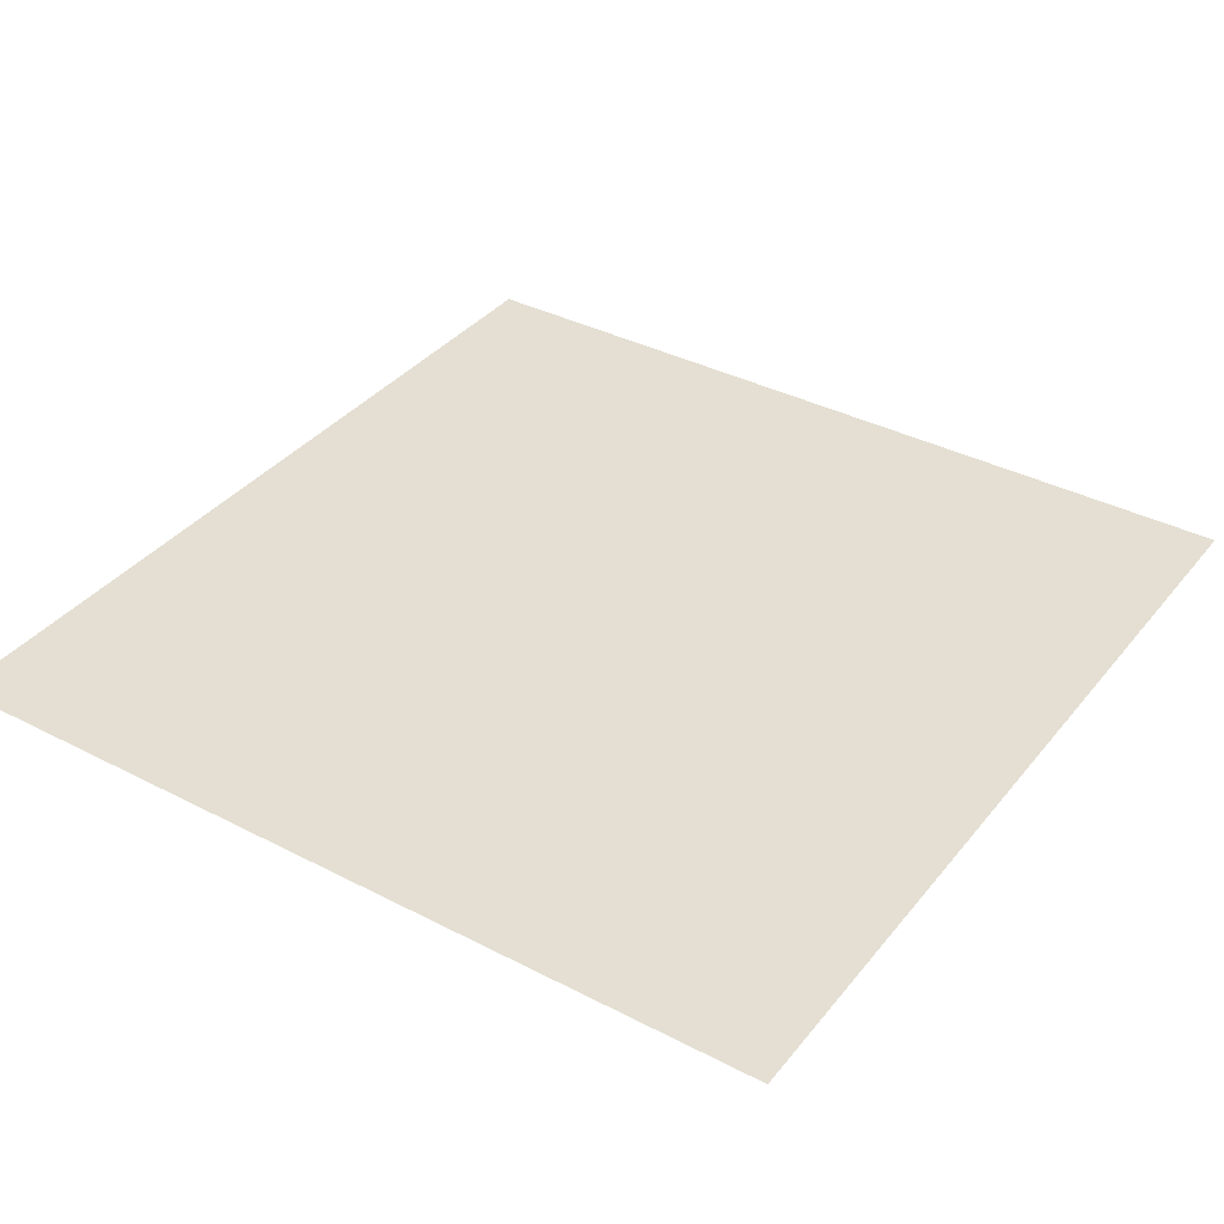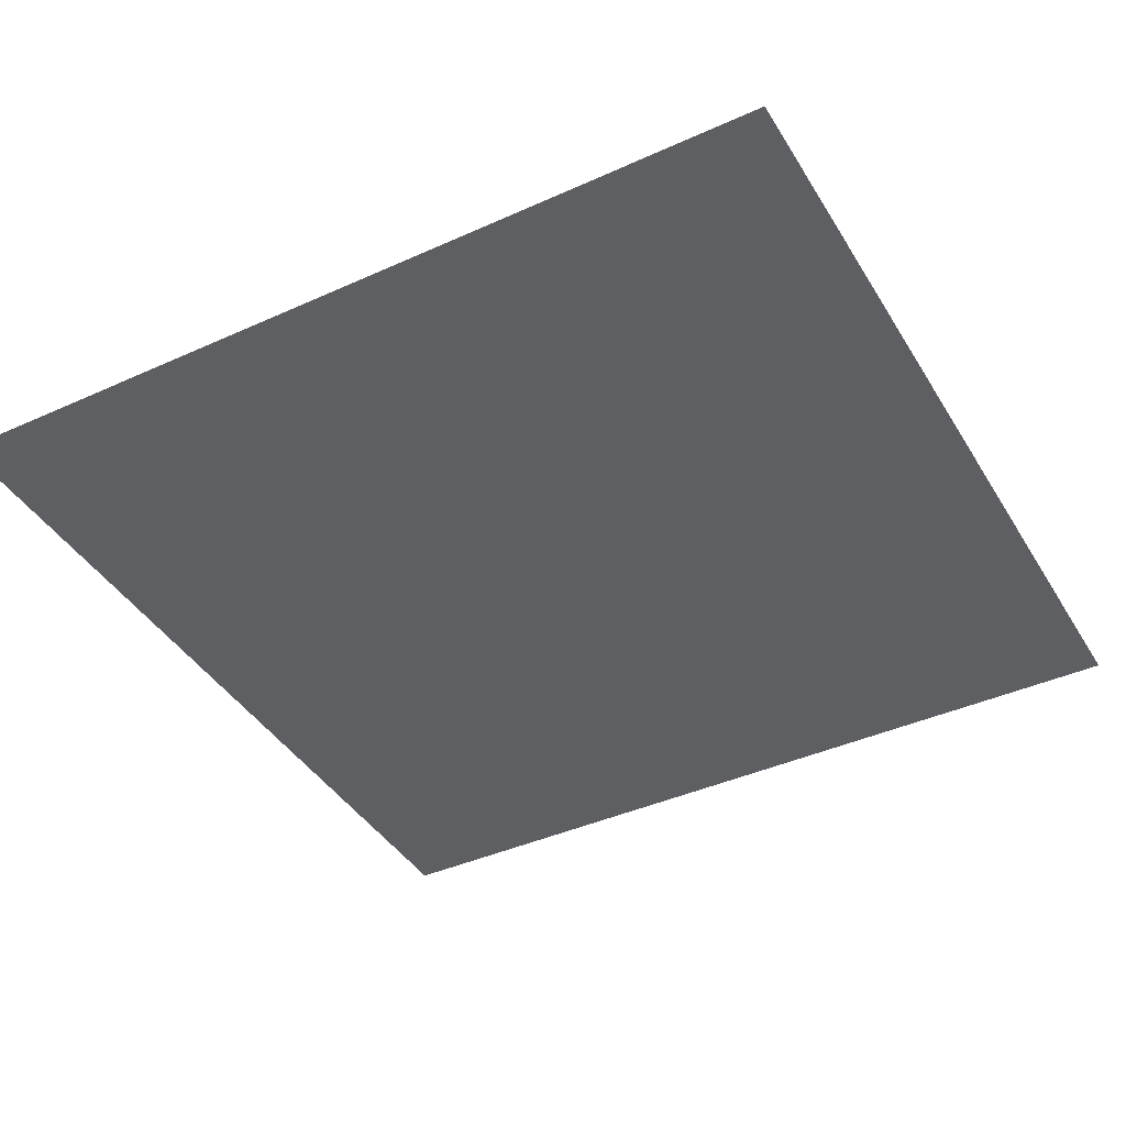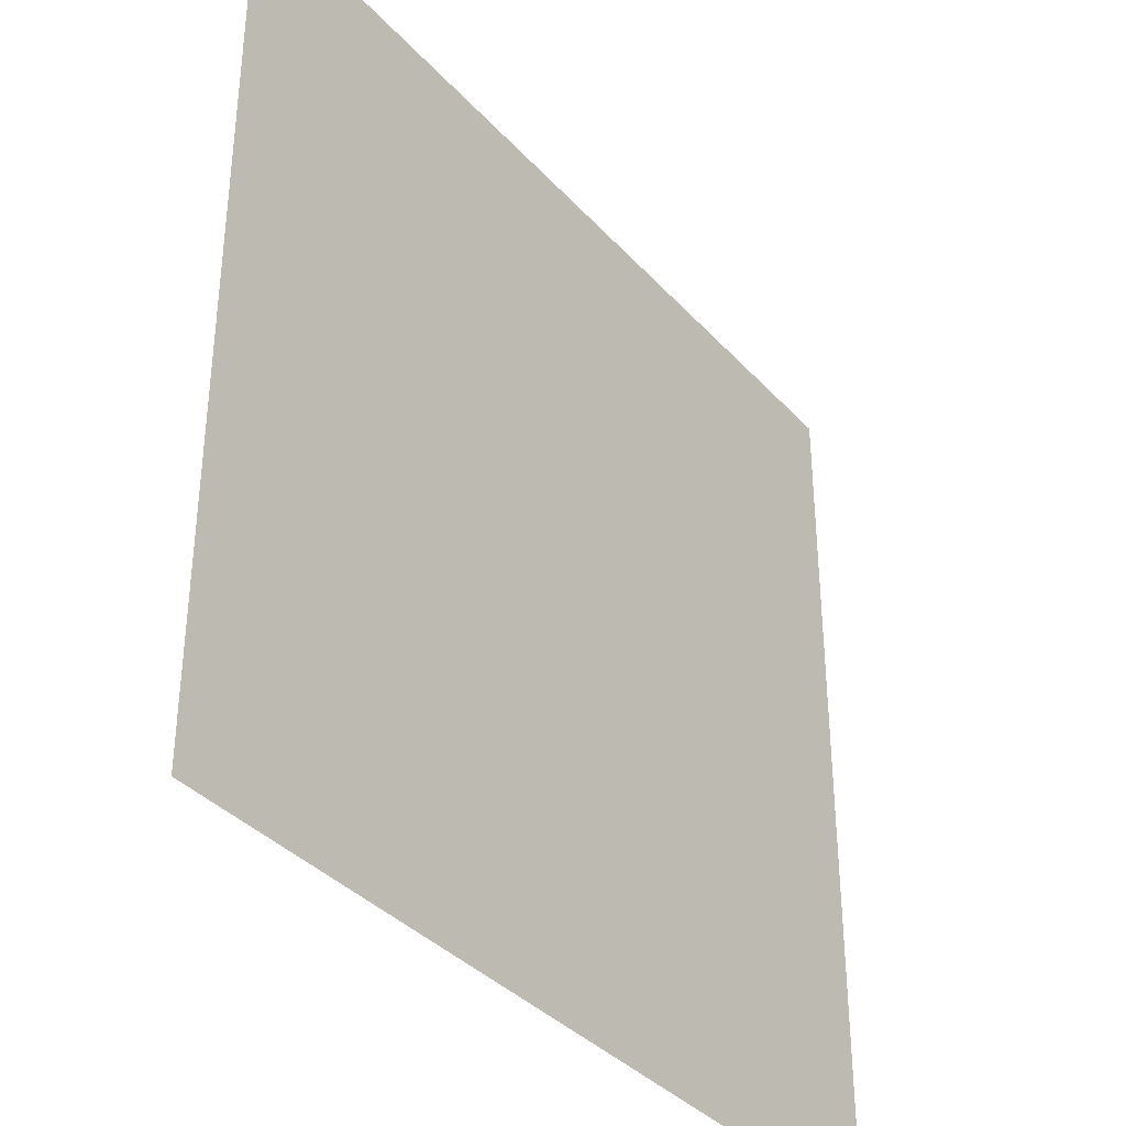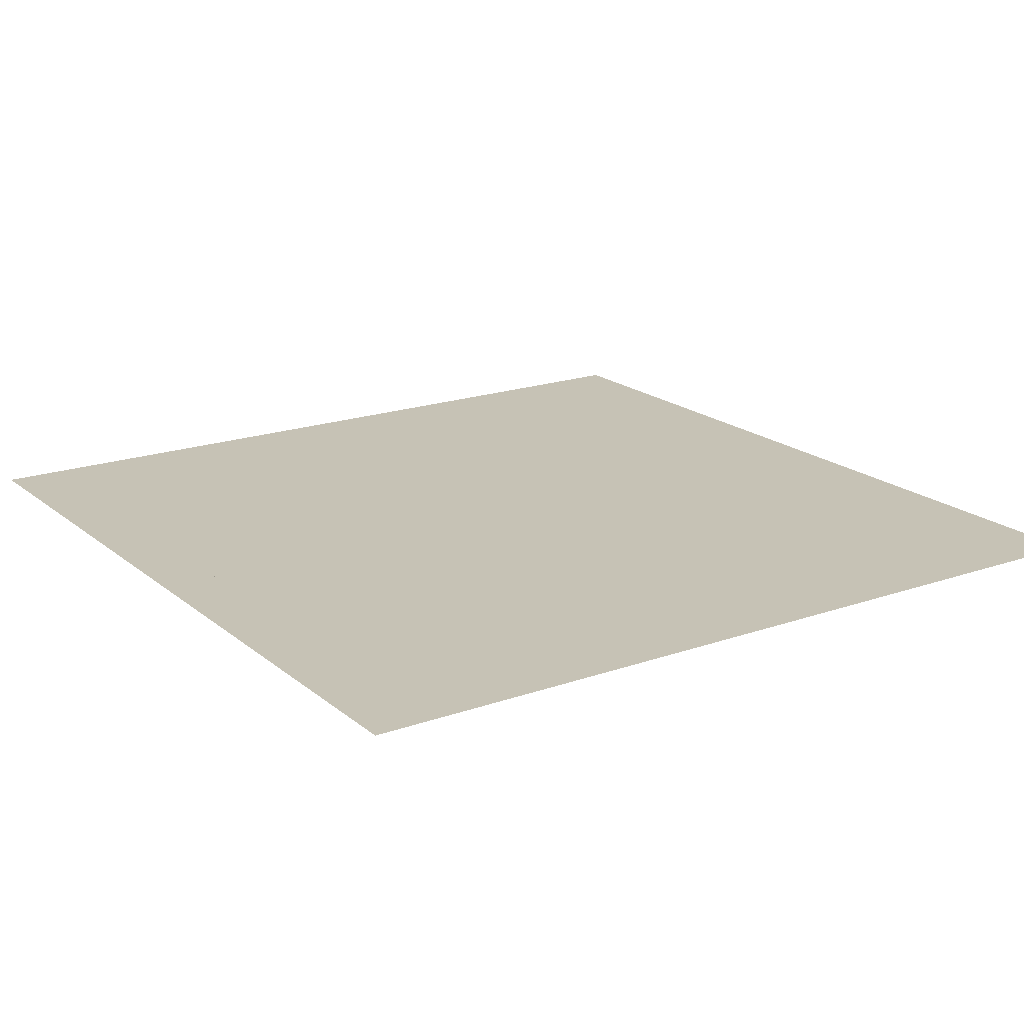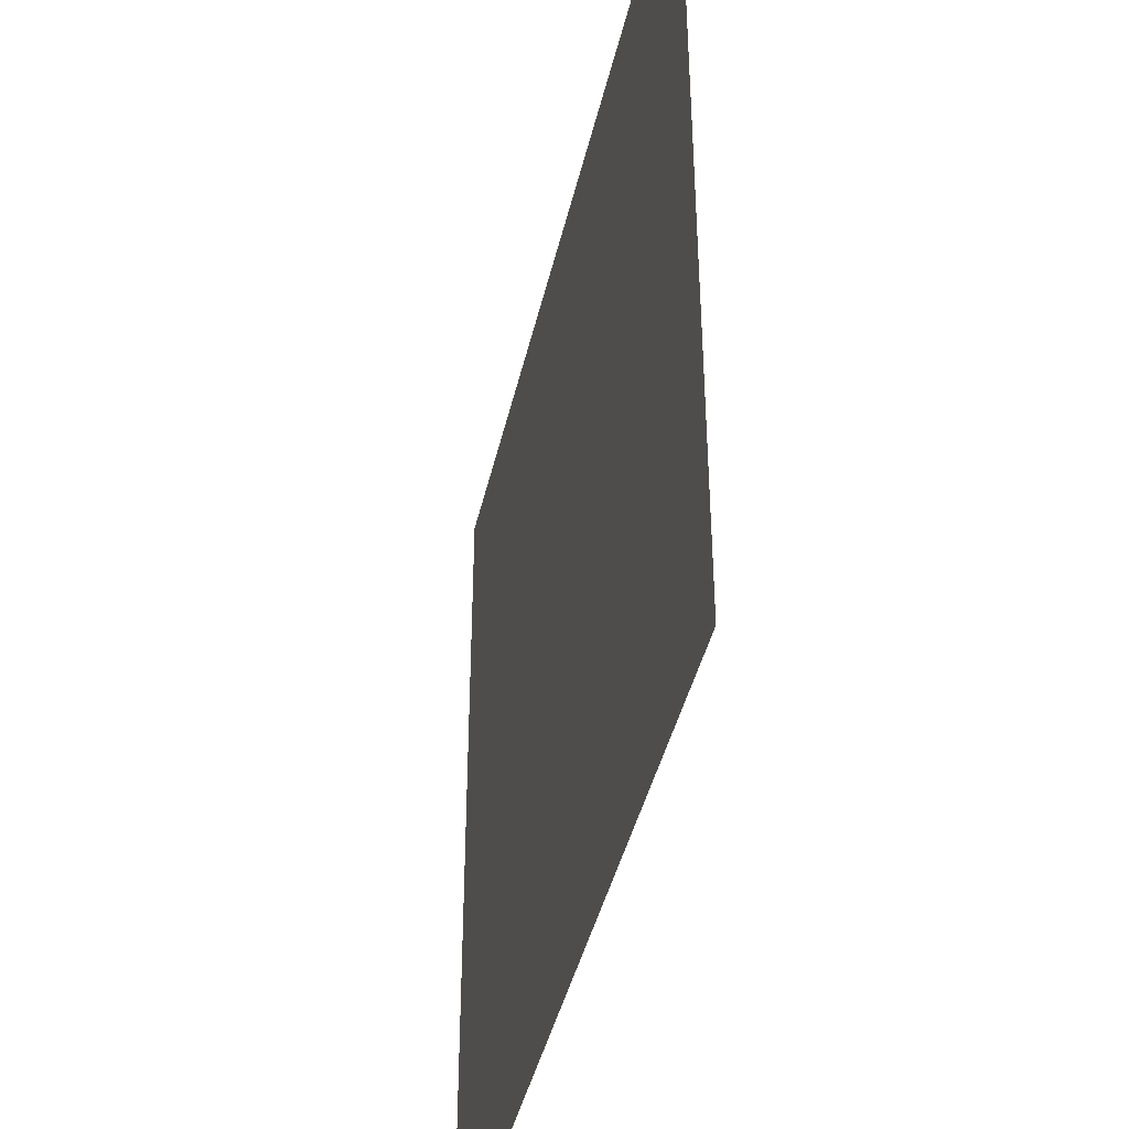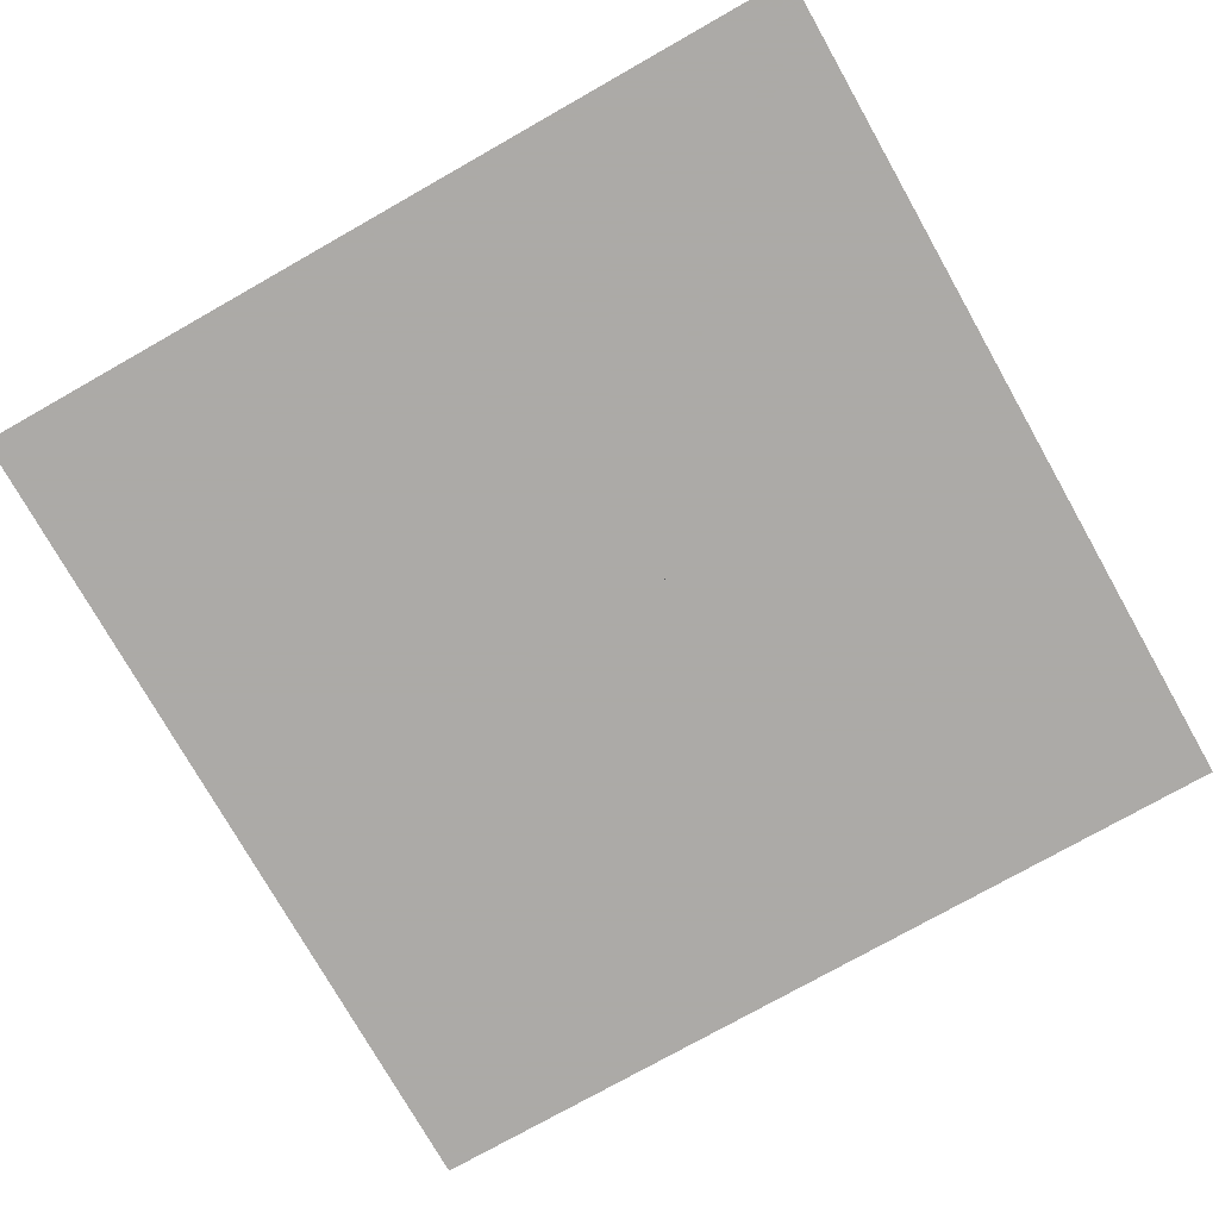
<metadata>
{"format":"obj","ext":"obj","renderer":"f3d","projection":"perspective","resolution":1024,"background":"white","views":[{"elev":36.9,"azim":-146.2,"up":"+Z"},{"elev":-41.1,"azim":-151.2,"up":"+Z"},{"elev":-36.6,"azim":-53.8,"up":"+Y"},{"elev":18.9,"azim":56.2,"up":"+Z"},{"elev":-42.1,"azim":77.3,"up":"+Y"},{"elev":-76.0,"azim":119.5,"up":"+Z"}]}
</metadata>
<code>
v -0.9999 -1 0
v -0.9999 -1 0
v -0.9999 1 0
v -0.9999 1 0
v 0.9999 -1 0
v 0.9999 -1 0
v 0.9999 1 0
v 0.9999 1 0
v -0 1 0
v -0 1 0
v -0 -1 0
v -0 -1 0
v -0.9997 -1 0
v -0.9997 1 0
v 0.9997 1 0
v 0.9997 -1 0
v -0 -1 0
v -0 1 0
v -0.9997 0 0
v -0.9997 0 0
v 0.9997 -0 0
v 0.9997 0 0
v -0 0 0
v -0 -0 0
v 1 -0 0
v -1 0 0
v -0 0 0
f 1 6 7
f 1 7 2
f 2 7 8
f 2 8 3
f 3 8 9
f 3 9 4
f 4 9 10
f 4 10 5
f 6 11 12
f 6 12 7
f 7 12 13
f 7 13 8
f 8 13 14
f 8 14 9
f 9 14 15
f 9 15 10
f 11 16 17
f 11 17 12
f 12 17 18
f 12 18 13
f 13 18 19
f 13 19 14
f 14 19 20
f 14 20 15
f 16 21 22
f 16 22 17
f 17 22 23
f 17 23 18
f 18 23 24
f 18 24 19
f 19 24 25
f 19 25 20

</code>
